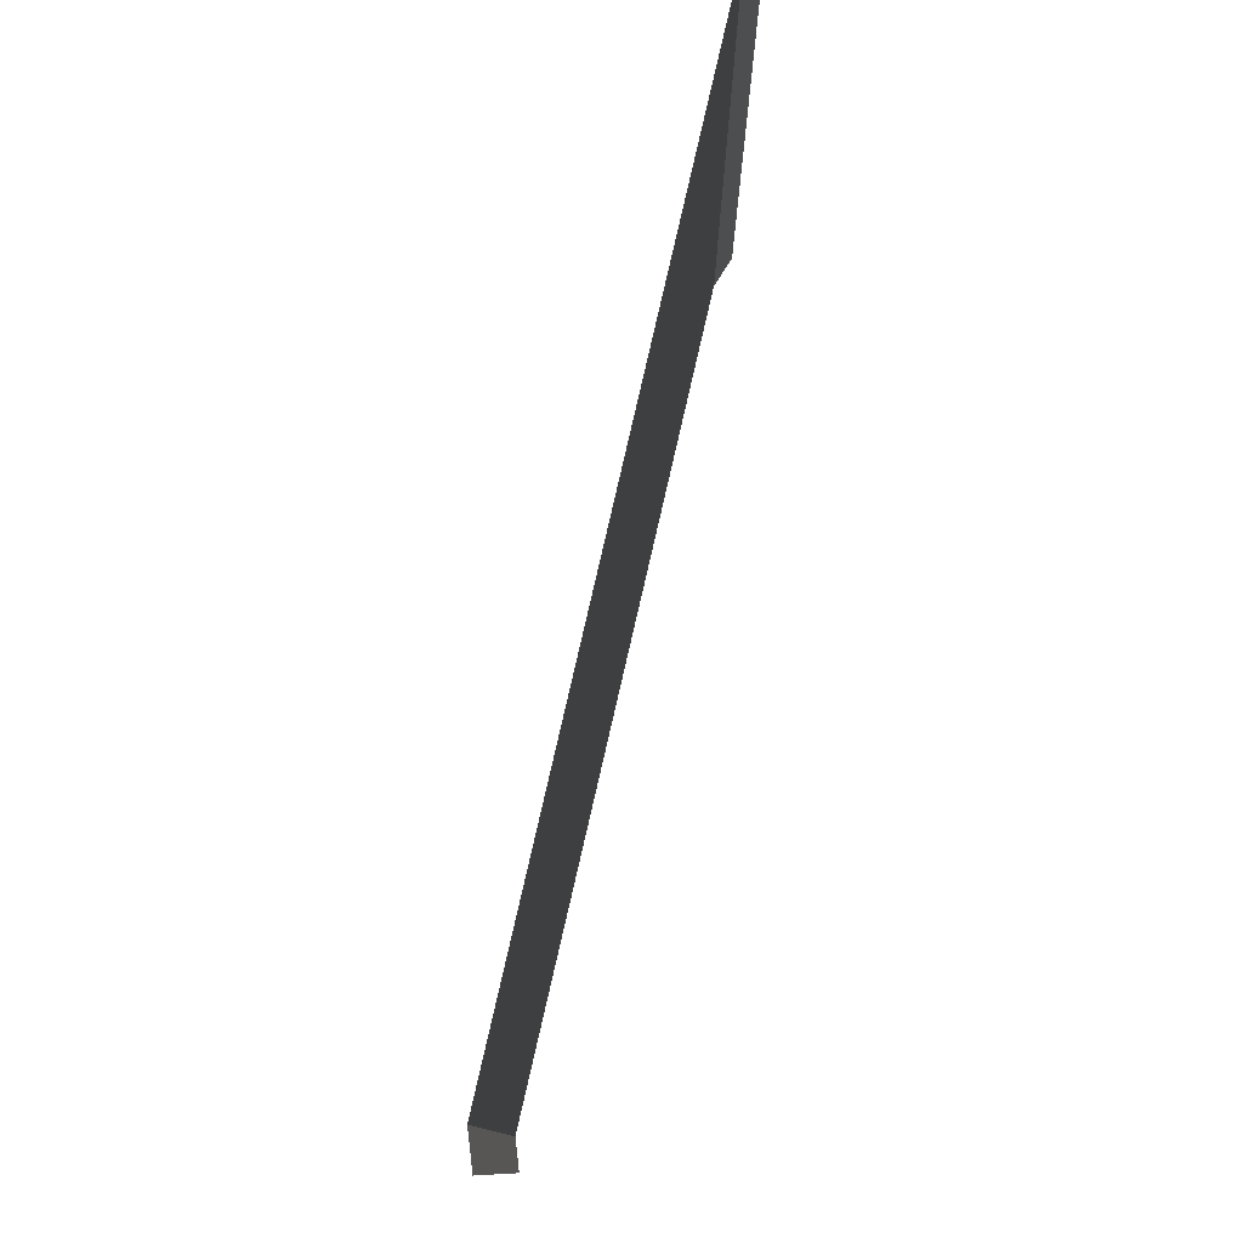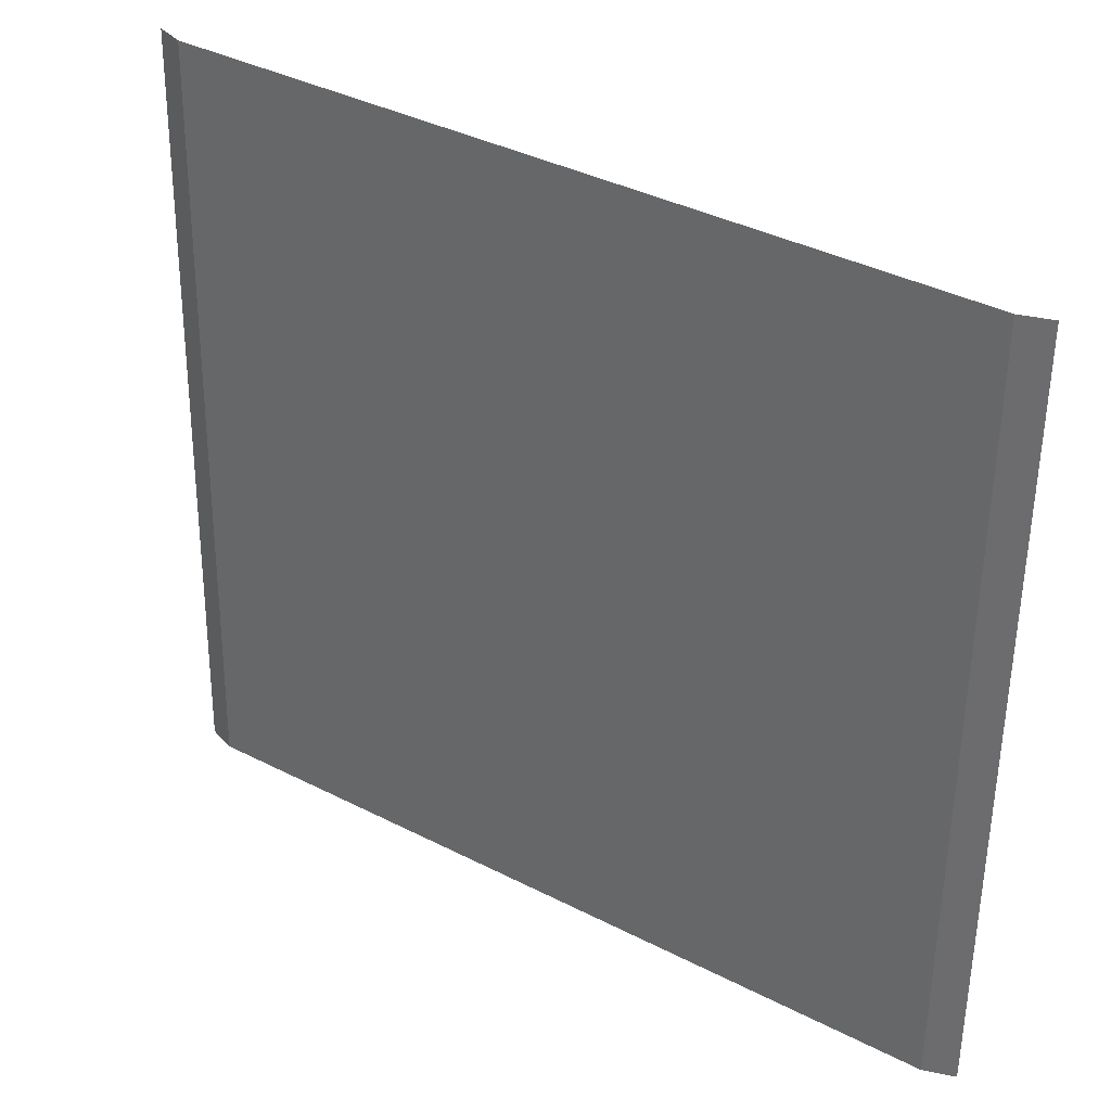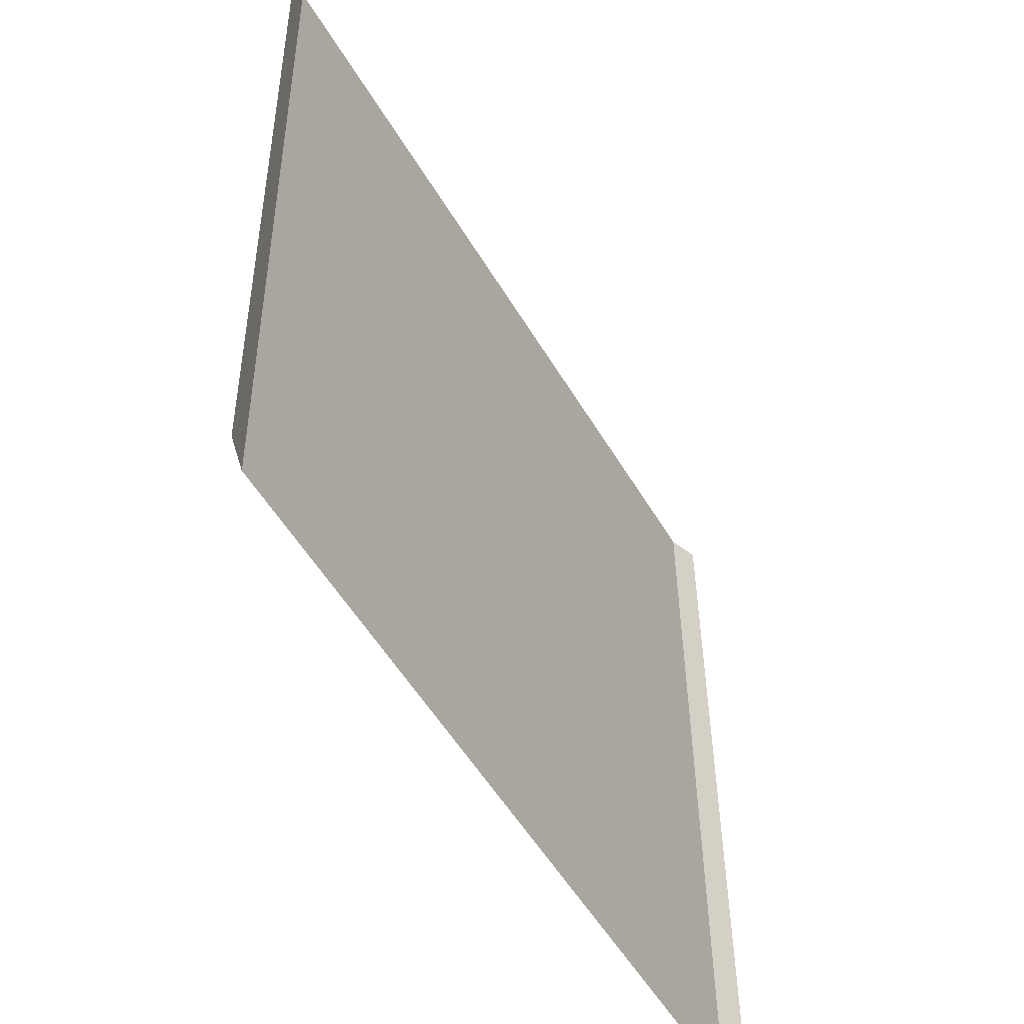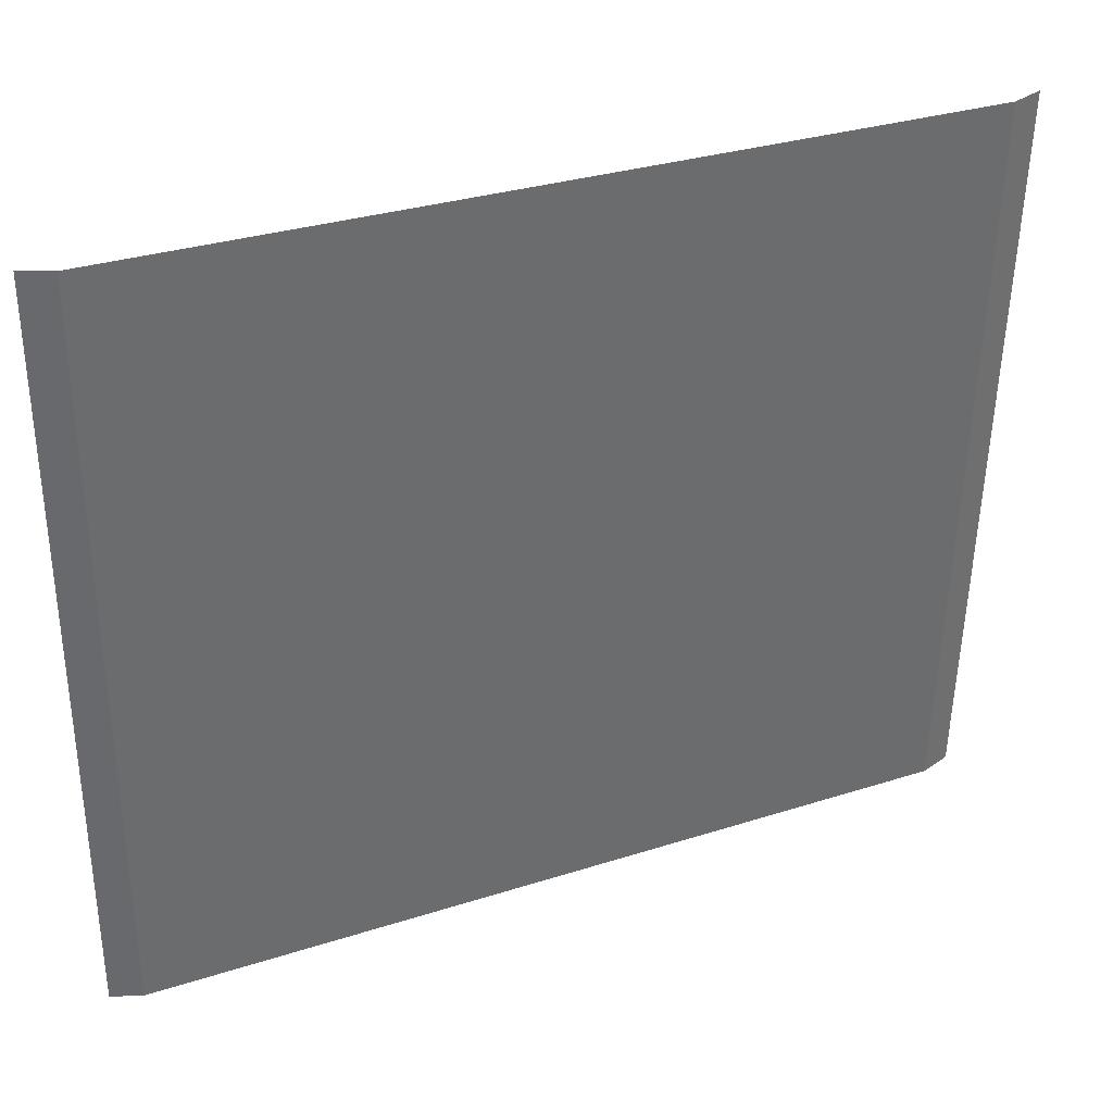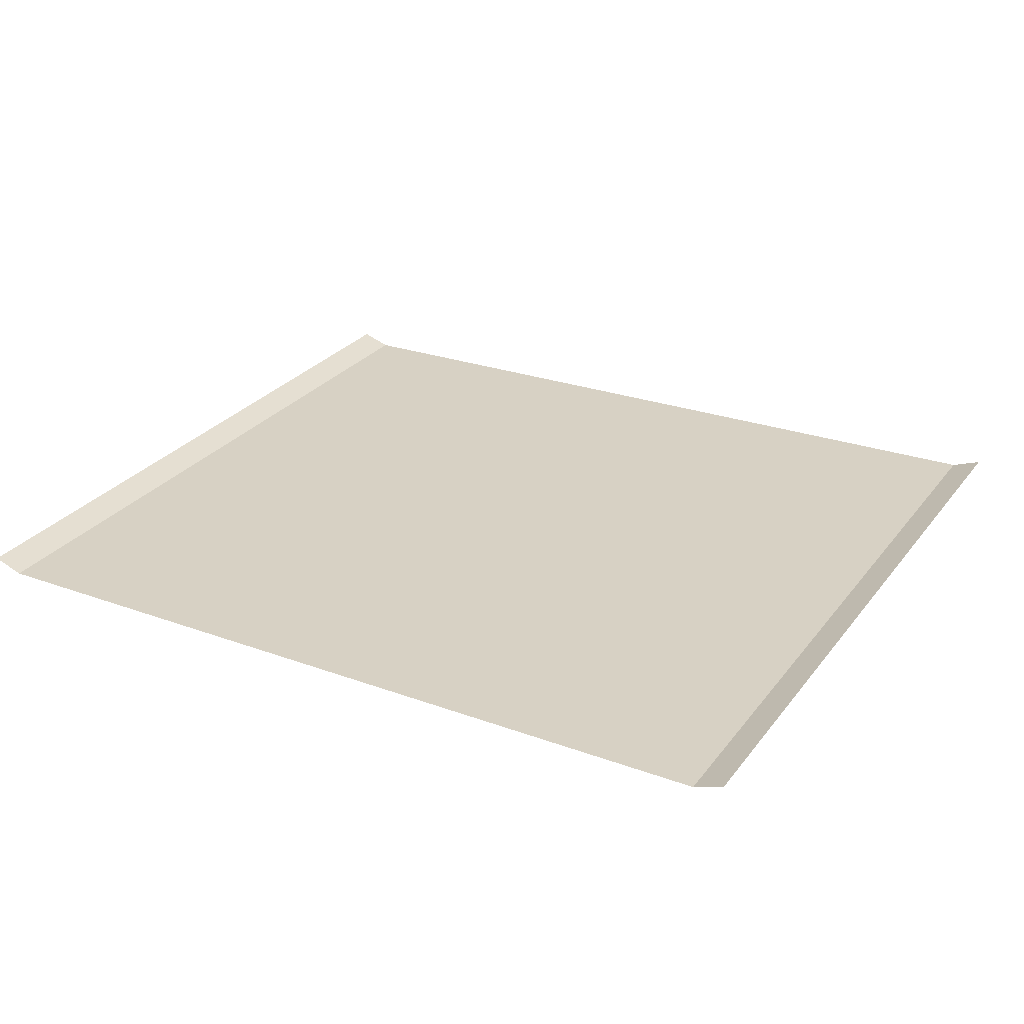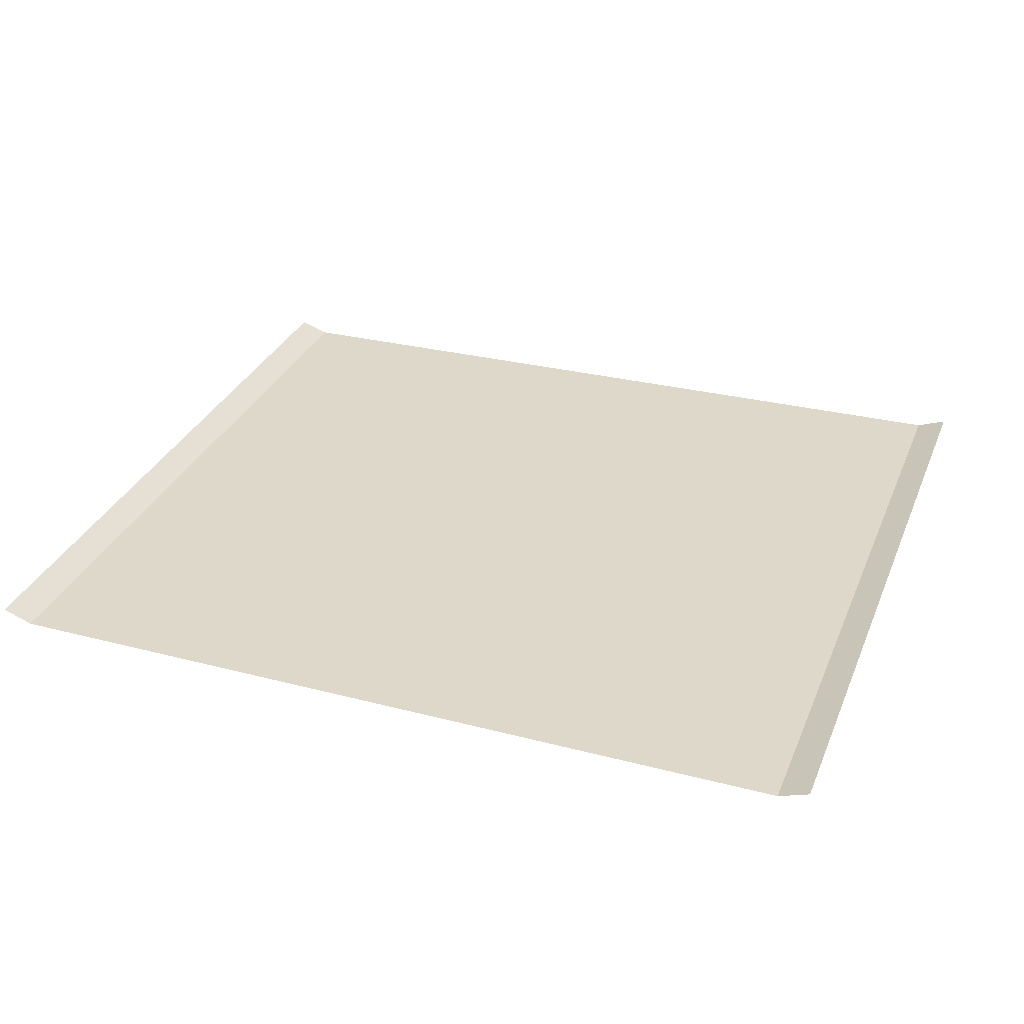
<metadata>
{"format":"obj","ext":"obj","renderer":"f3d","projection":"perspective","resolution":1024,"background":"white","views":[{"elev":78.5,"azim":-77.0,"up":"+Y"},{"elev":32.9,"azim":-144.4,"up":"+Y"},{"elev":-51.5,"azim":-60.9,"up":"+Y"},{"elev":37.8,"azim":158.0,"up":"+Y"},{"elev":27.1,"azim":29.7,"up":"+Z"},{"elev":31.0,"azim":20.6,"up":"+Z"}]}
</metadata>
<code>
o RoadBlock.108
v -22.83 -60.11 0.0768
v -22.75 -60.11 0.1049
v -23.89 -60.14 0.07799
v -22.8 -62.14 0.07887
v -22.72 -62.14 0.107
v -23.86 -62.14 0.07999
v -24.92 -62.14 0.0811
v -25 -62.14 0.1094
v -24.95 -60.17 0.07918
v -25.03 -60.17 0.1074
f 5 1 4
f 6 4 3
f 7 10 8
f 5 2 1
f 4 1 3
f 3 9 6
f 9 7 6
f 7 9 10

</code>
